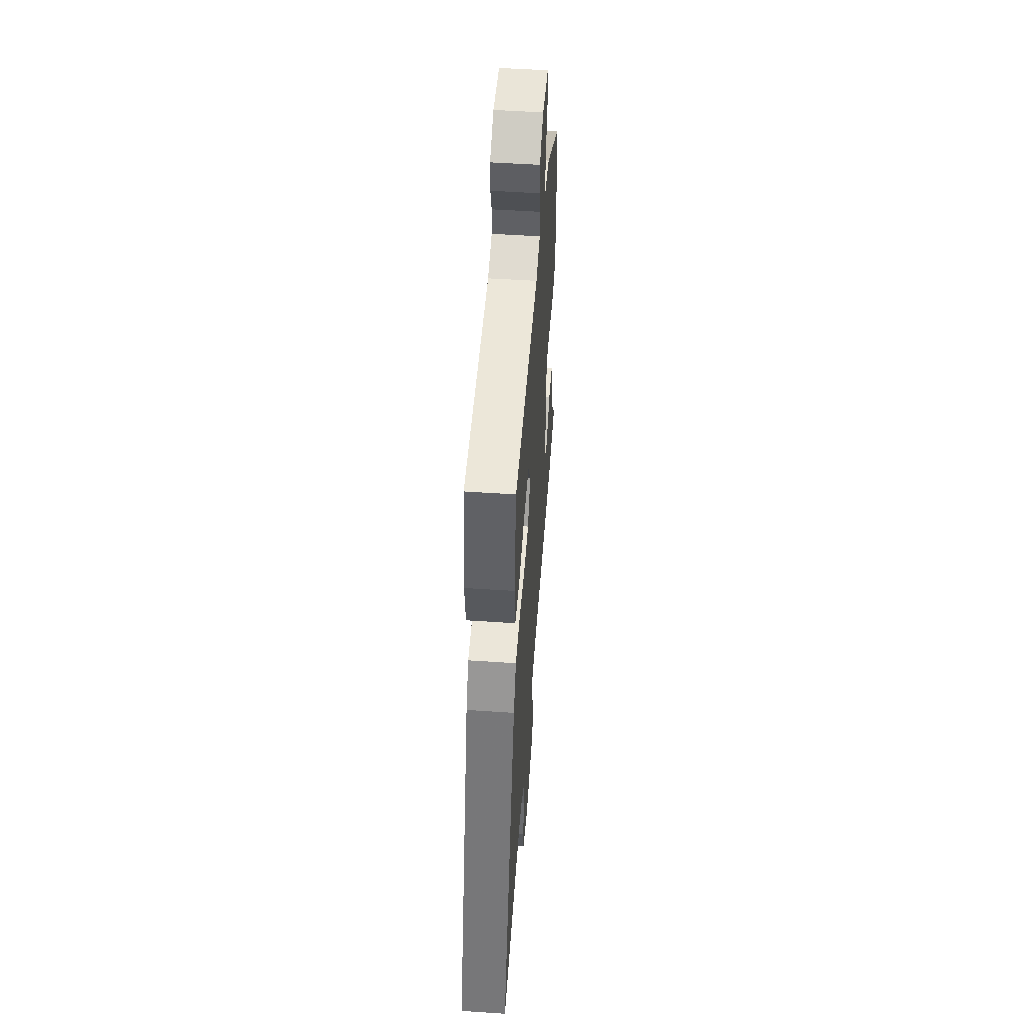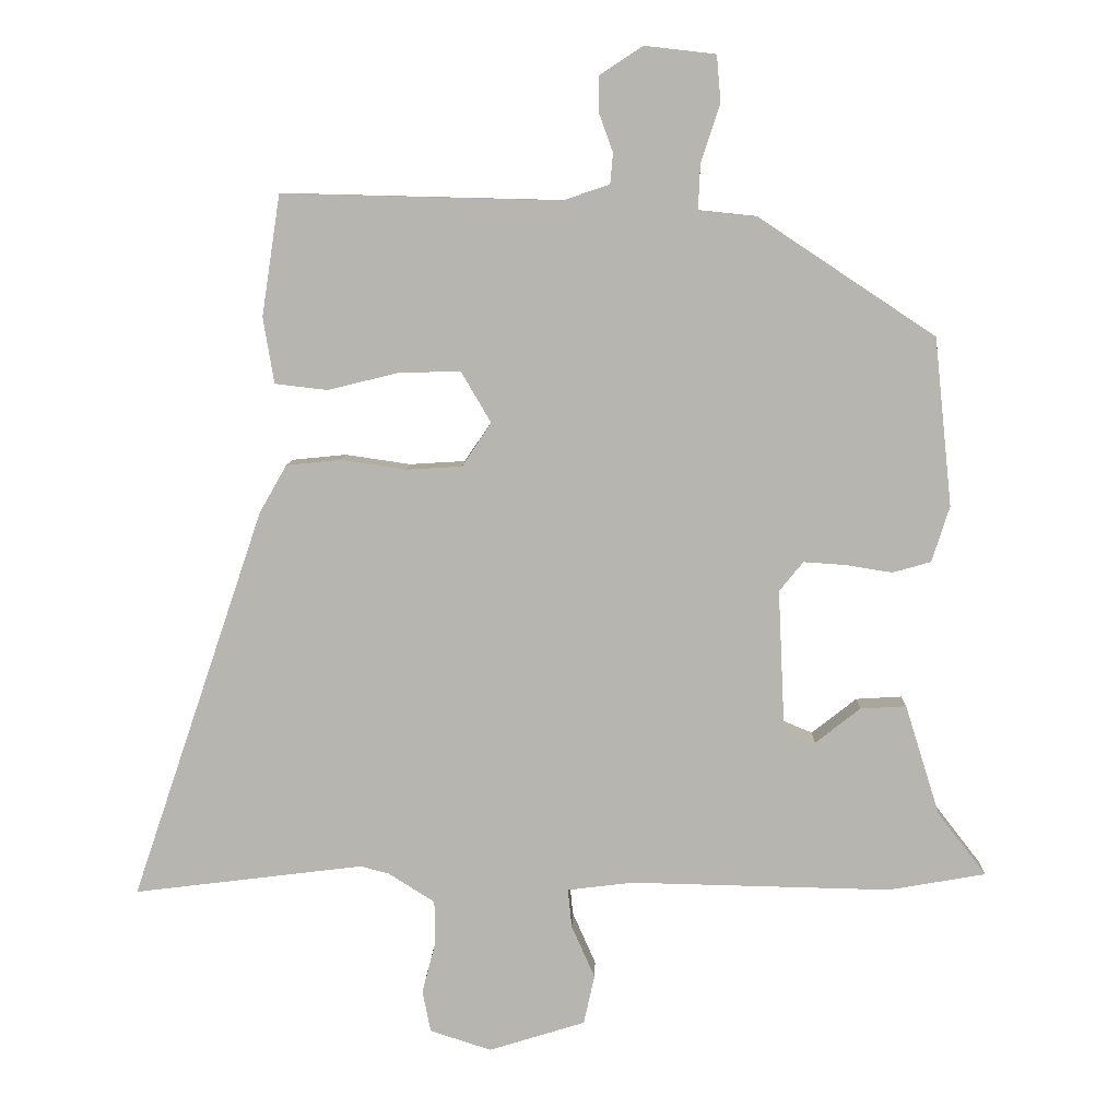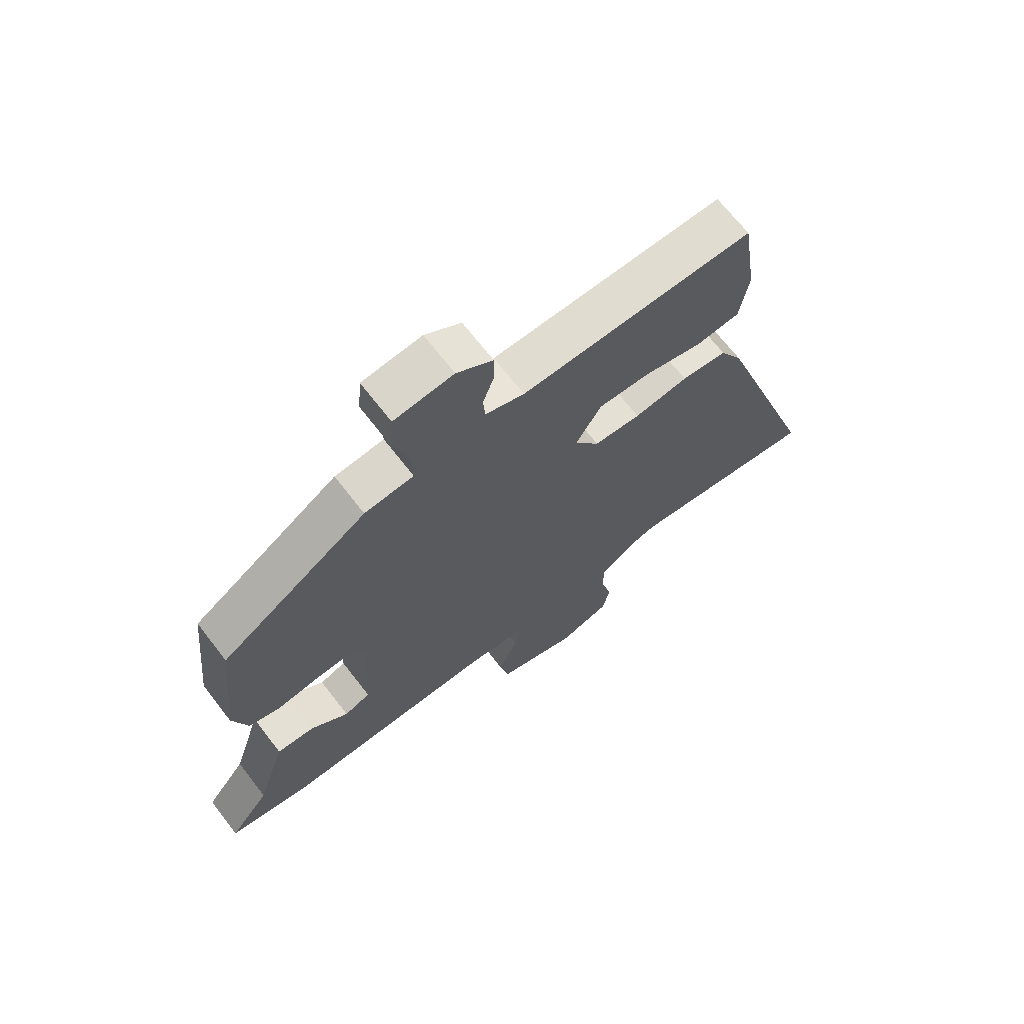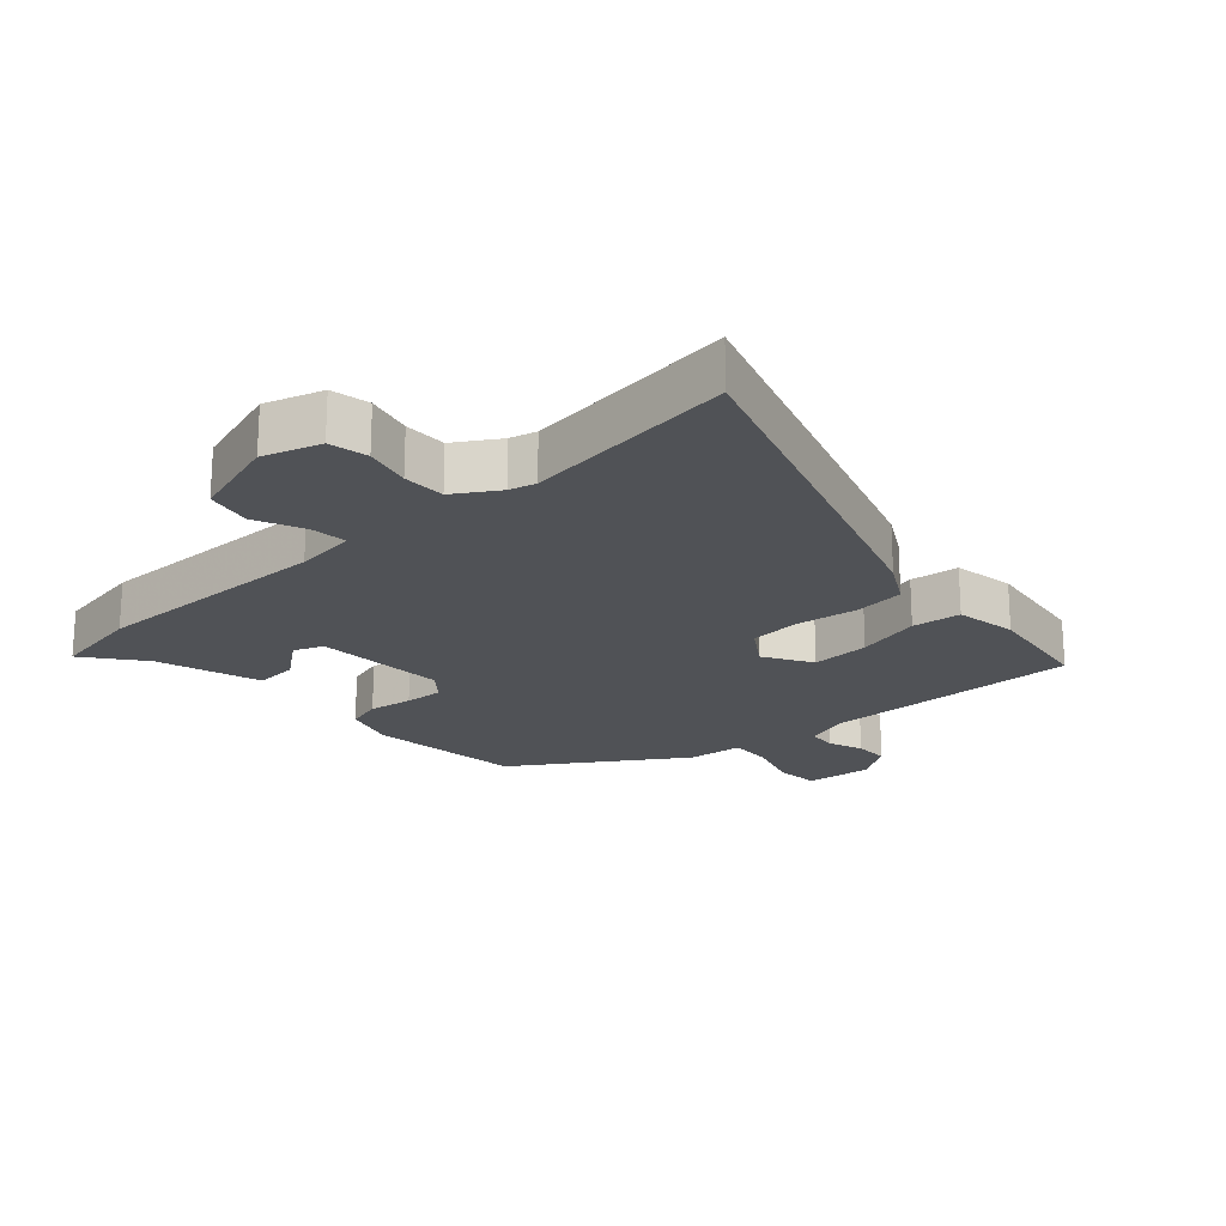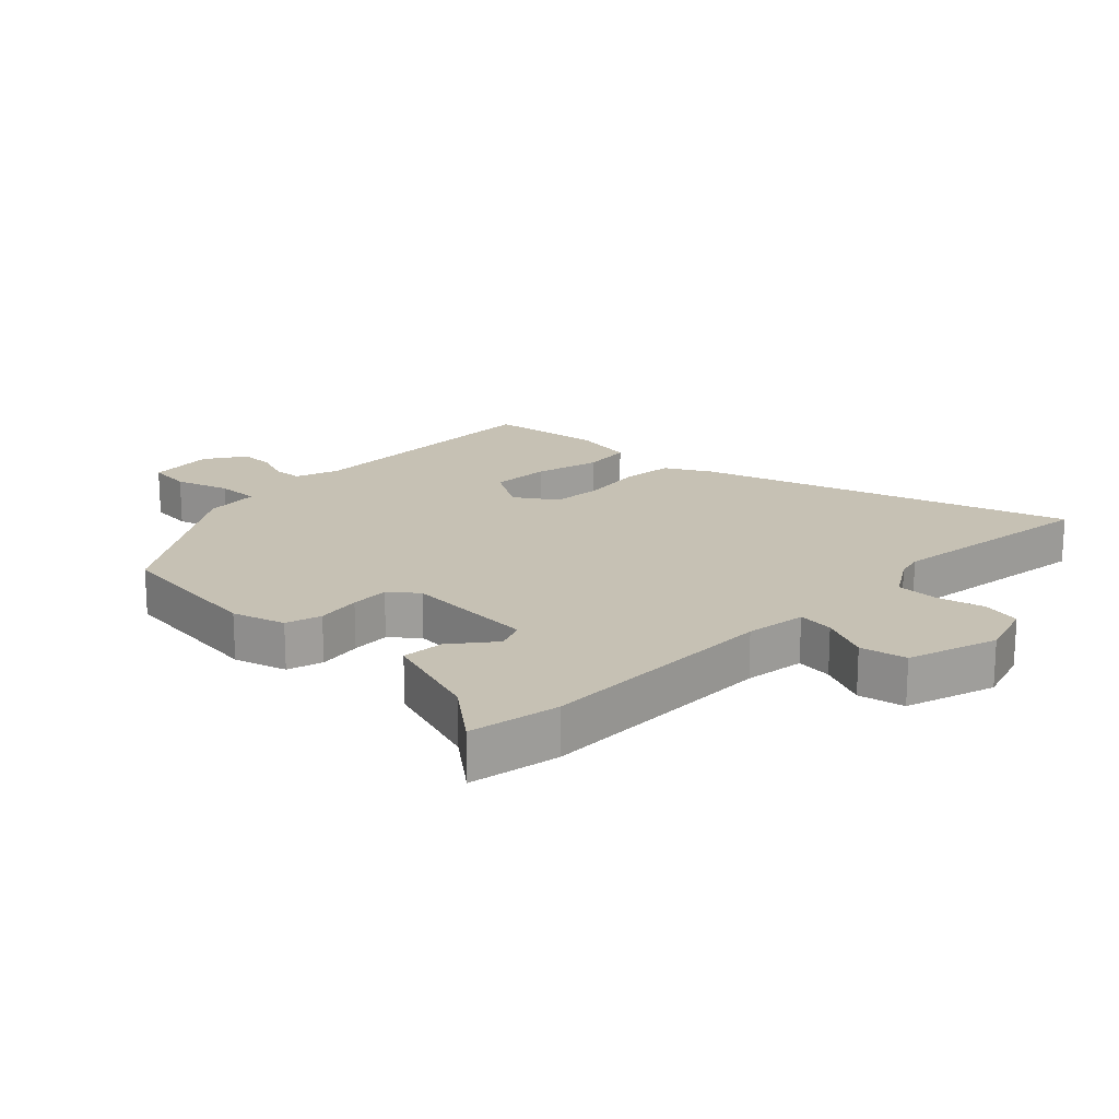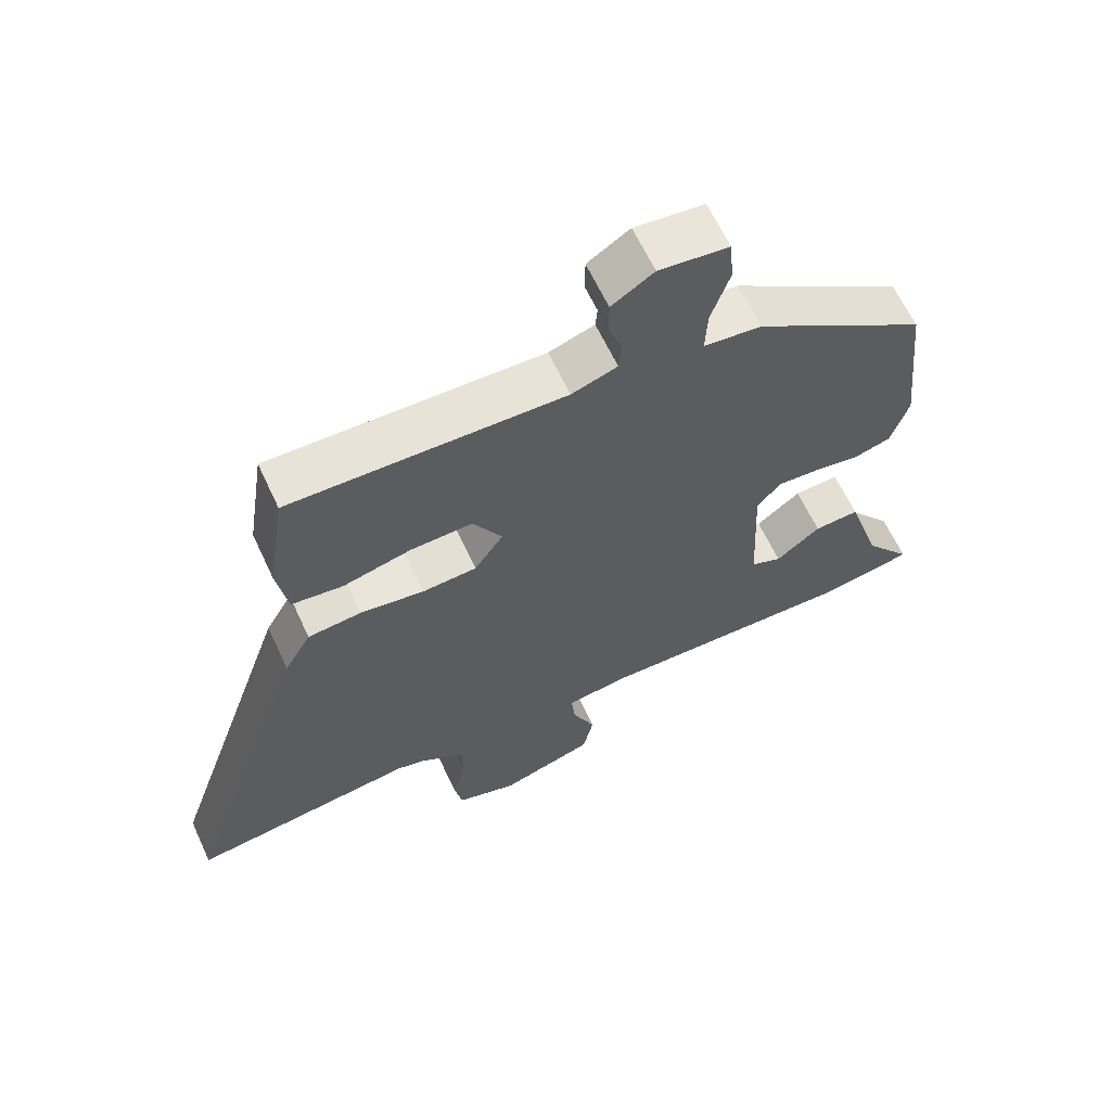
<metadata>
{"format":"obj","ext":"obj","renderer":"f3d","projection":"perspective","resolution":1024,"background":"white","views":[{"elev":51.0,"azim":-85.8,"up":"+Z"},{"elev":8.6,"azim":1.6,"up":"+Z"},{"elev":68.3,"azim":142.3,"up":"+Z"},{"elev":-20.8,"azim":-137.5,"up":"+Y"},{"elev":18.6,"azim":134.8,"up":"+Y"},{"elev":63.4,"azim":-24.9,"up":"+Z"}]}
</metadata>
<code>
v 0.575 0.07 -0.487
v 0.433 0.07 -0.512
v 0.051 0.07 -0.504
v -0.045 0.07 -0.516
v -0.039 0.07 -0.573
v -0.005 0.07 -0.65
v -0.021 0.07 -0.722
v -0.162 0.07 -0.766
v -0.252 0.07 -0.737
v -0.264 0.07 -0.676
v -0.245 0.07 -0.603
v -0.245 0.07 -0.536
v -0.313 0.07 -0.493
v -0.355 0.07 -0.482
v -0.692 0.07 -0.524
v -0.497 0.07 0.051
v -0.457 0.07 0.121
v -0.377 0.07 0.129
v -0.282 0.07 0.115
v -0.2 0.07 0.12
v -0.157 0.07 0.184
v -0.201 0.07 0.259
v -0.293 0.07 0.256
v -0.395 0.07 0.231
v -0.472 0.07 0.24
v -0.488 0.07 0.337
v -0.461 0.07 0.514
v -0.053 0.07 0.504
v 0.015 0.07 0.527
v 0.019 0.07 0.572
v -0.001 0.07 0.627
v -0.001 0.07 0.681
v 0.062 0.07 0.722
v 0.166 0.07 0.71
v 0.172 0.07 0.642
v 0.144 0.07 0.557
v 0.141 0.07 0.49
v 0.227 0.07 0.481
v 0.485 0.07 0.31
v 0.511 0.07 0.064
v 0.485 0.07 -0.018
v 0.429 0.07 -0.034
v 0.36 0.07 -0.023
v 0.299 0.07 -0.019
v 0.264 0.07 -0.062
v 0.274 0.07 -0.27
v 0.32 0.07 -0.289
v 0.386 0.07 -0.237
v 0.453 0.07 -0.233
v 0.504 0.07 -0.395
v 0.575 0 -0.487
v 0.433 0 -0.512
v 0.051 0 -0.504
v -0.045 0 -0.516
v -0.039 0 -0.573
v -0.005 0 -0.65
v -0.021 0 -0.722
v -0.162 0 -0.766
v -0.252 0 -0.737
v -0.264 0 -0.676
v -0.245 0 -0.603
v -0.245 0 -0.536
v -0.313 0 -0.493
v -0.355 0 -0.482
v -0.692 0 -0.524
v -0.497 0 0.051
v -0.457 0 0.121
v -0.377 0 0.129
v -0.282 0 0.115
v -0.2 0 0.12
v -0.157 0 0.184
v -0.201 0 0.259
v -0.293 0 0.256
v -0.395 0 0.231
v -0.472 0 0.24
v -0.488 0 0.337
v -0.461 0 0.514
v -0.053 0 0.504
v 0.015 0 0.527
v 0.019 0 0.572
v -0.001 0 0.627
v -0.001 0 0.681
v 0.062 0 0.722
v 0.166 0 0.71
v 0.172 0 0.642
v 0.144 0 0.557
v 0.141 0 0.49
v 0.227 0 0.481
v 0.485 0 0.31
v 0.511 0 0.064
v 0.485 0 -0.018
v 0.429 0 -0.034
v 0.36 0 -0.023
v 0.299 0 -0.019
v 0.264 0 -0.062
v 0.274 0 -0.27
v 0.32 0 -0.289
v 0.386 0 -0.237
v 0.453 0 -0.233
v 0.504 0 -0.395
f 47 48 49 50
f 46 47 50 1
f 40 41 42 43
f 40 43 44
f 37 38 39 40
f 37 40 44
f 33 34 35 36
f 33 36 37
f 30 31 32 33
f 29 30 33 37
f 28 29 37 44
f 23 24 25 26
f 22 23 26 27
f 16 17 18 19
f 14 15 16 19
f 13 14 19 20
f 12 13 20 21
f 8 9 10 11
f 8 11 12 21
f 5 6 7 8
f 4 5 8 21
f 46 1 2 3
f 45 46 3 4
f 22 27 28 44
f 21 22 44 45
f 4 21 45
f 100 99 98 97
f 51 100 97 96
f 93 92 91 90
f 94 93 90
f 90 89 88 87
f 94 90 87
f 86 85 84 83
f 87 86 83
f 83 82 81 80
f 87 83 80 79
f 94 87 79 78
f 76 75 74 73
f 77 76 73 72
f 69 68 67 66
f 69 66 65 64
f 70 69 64 63
f 71 70 63 62
f 61 60 59 58
f 71 62 61 58
f 58 57 56 55
f 71 58 55 54
f 53 52 51 96
f 54 53 96 95
f 94 78 77 72
f 95 94 72 71
f 95 71 54
f 1 51 52 2
f 2 52 53 3
f 3 53 54 4
f 4 54 55 5
f 5 55 56 6
f 6 56 57 7
f 7 57 58 8
f 8 58 59 9
f 9 59 60 10
f 10 60 61 11
f 11 61 62 12
f 12 62 63 13
f 13 63 64 14
f 14 64 65 15
f 15 65 66 16
f 16 66 67 17
f 17 67 68 18
f 18 68 69 19
f 19 69 70 20
f 20 70 71 21
f 21 71 72 22
f 22 72 73 23
f 23 73 74 24
f 24 74 75 25
f 25 75 76 26
f 26 76 77 27
f 27 77 78 28
f 28 78 79 29
f 29 79 80 30
f 30 80 81 31
f 31 81 82 32
f 32 82 83 33
f 33 83 84 34
f 34 84 85 35
f 35 85 86 36
f 36 86 87 37
f 37 87 88 38
f 38 88 89 39
f 39 89 90 40
f 40 90 91 41
f 41 91 92 42
f 42 92 93 43
f 43 93 94 44
f 44 94 95 45
f 45 95 96 46
f 46 96 97 47
f 47 97 98 48
f 48 98 99 49
f 49 99 100 50
f 50 100 51 1

</code>
